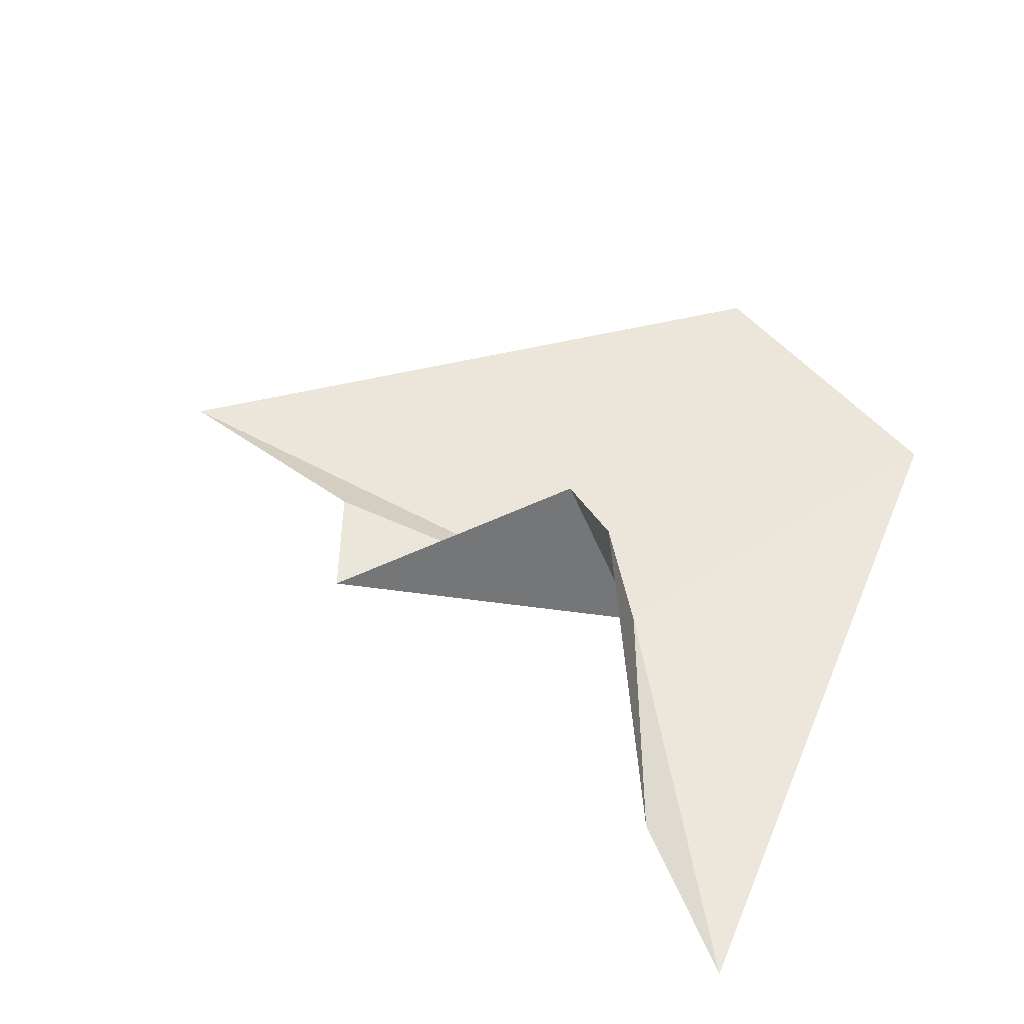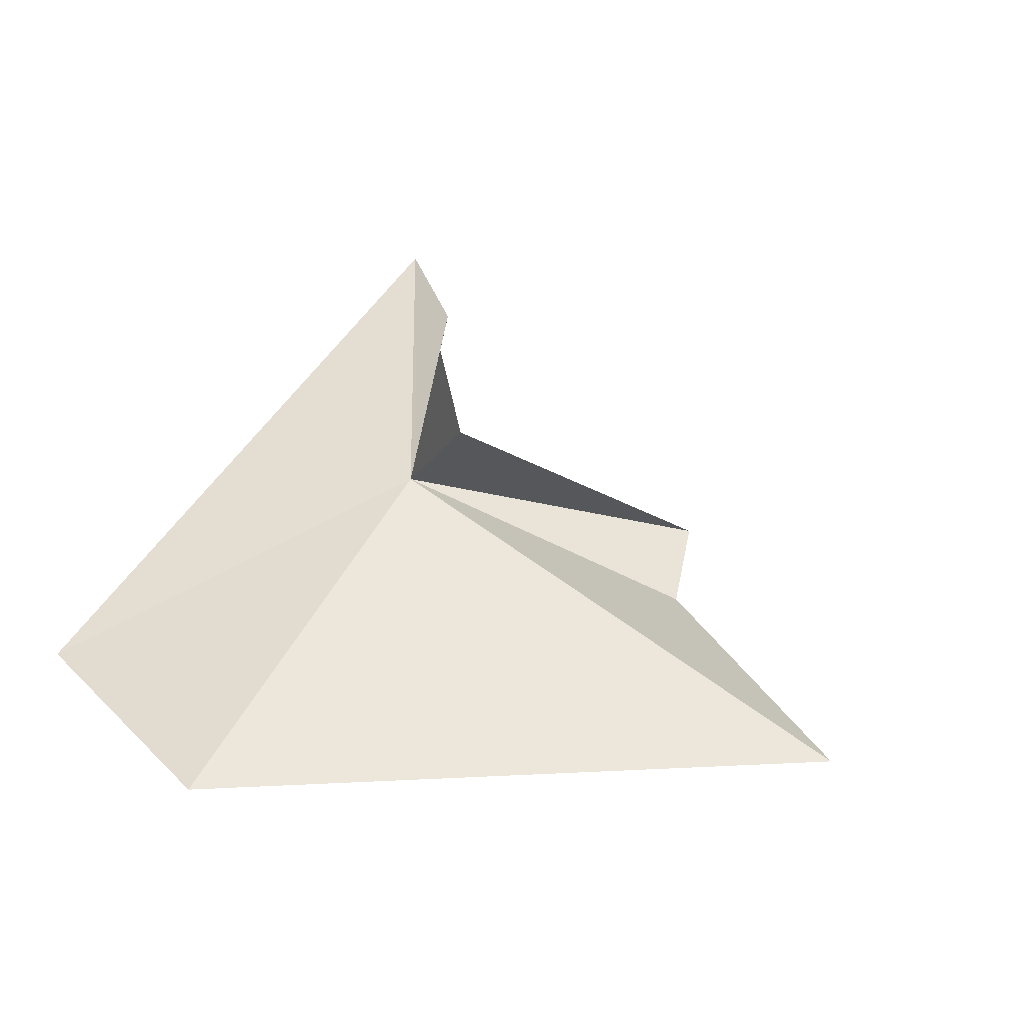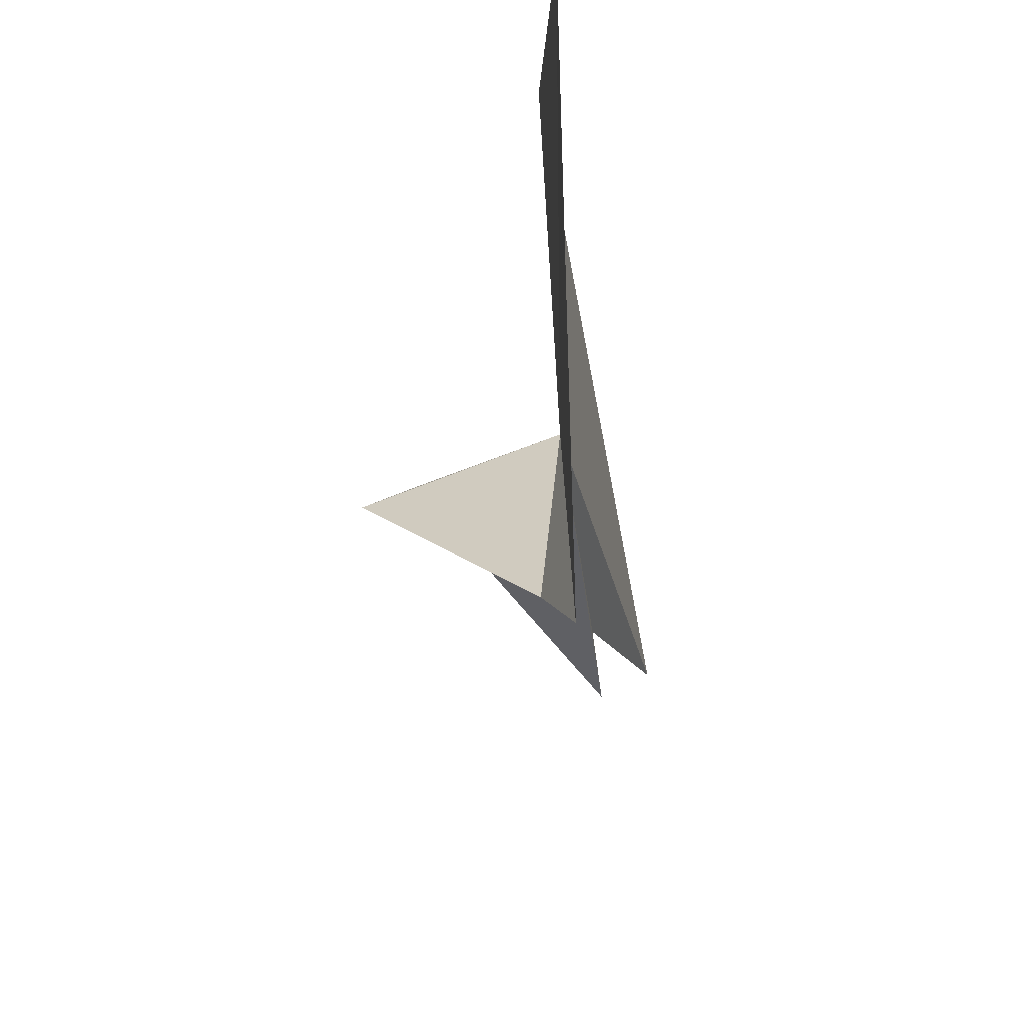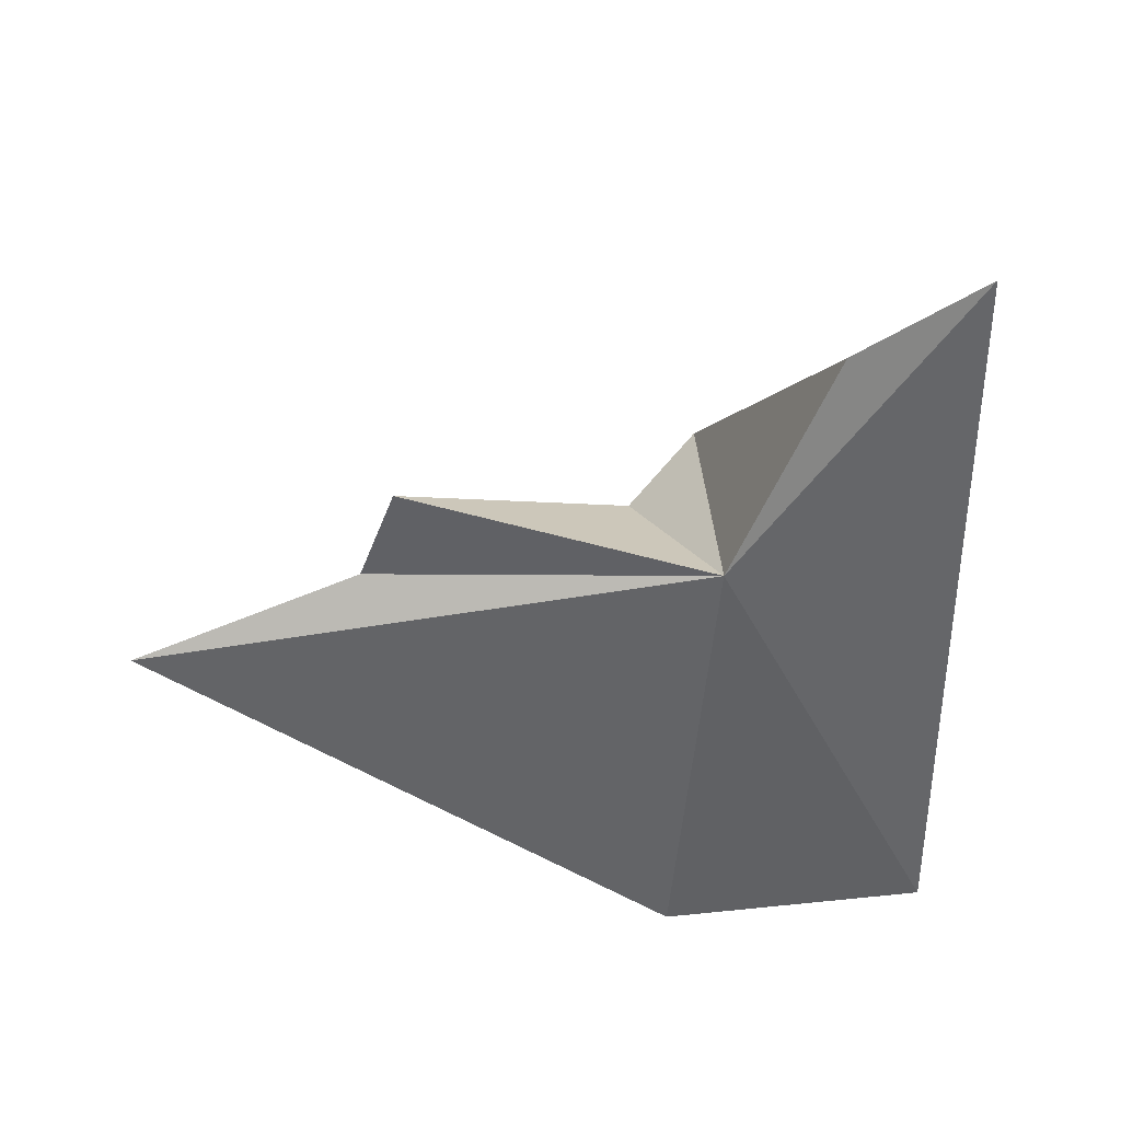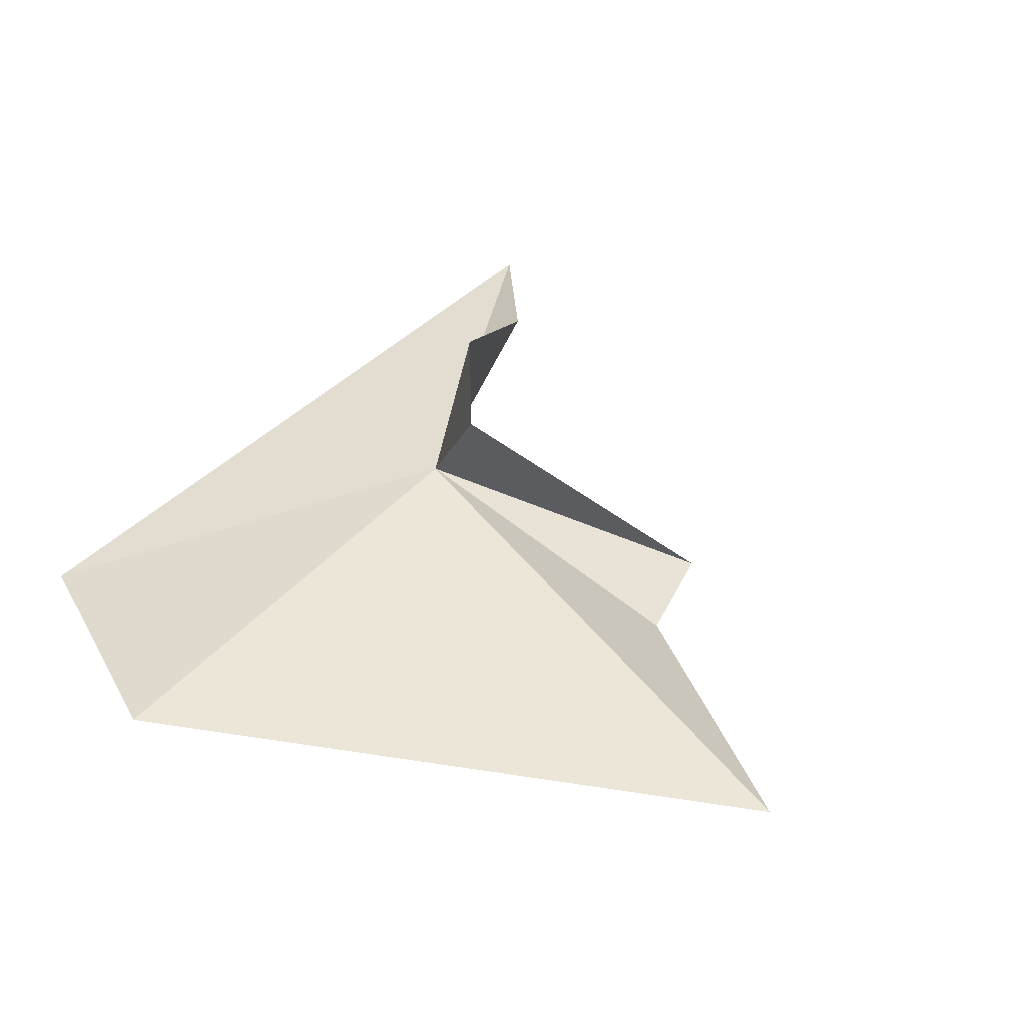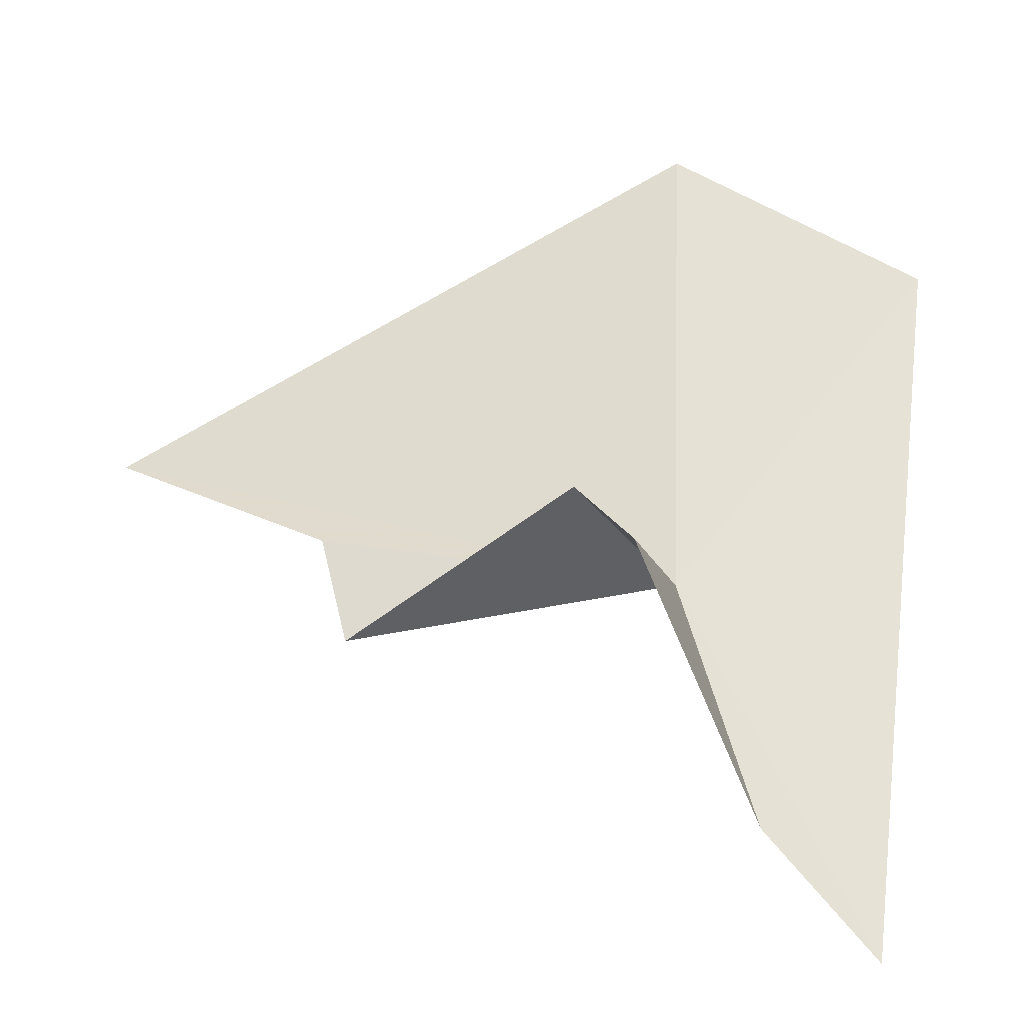
<metadata>
{"format":"obj","ext":"obj","renderer":"f3d","projection":"perspective","resolution":1024,"background":"white","views":[{"elev":50.9,"azim":15.2,"up":"+Z"},{"elev":49.2,"azim":-155.9,"up":"+Z"},{"elev":-42.7,"azim":100.2,"up":"+Y"},{"elev":-52.7,"azim":-6.9,"up":"+Z"},{"elev":47.1,"azim":-142.9,"up":"+Z"},{"elev":-25.8,"azim":7.1,"up":"+Y"}]}
</metadata>
<code>
v 14.26 -28.97 11.75
v 13.14 -30.47 19.72
v 17.32 -39.75 12.07
v 0.4999 -30.98 12.29
v 10.69 -27.37 18.23
v 21.72 -44.82 10.23
v 25.36 -13.86 9.859
v -0.5411 -26.52 12.73
v -9.76 -21.82 11.41
v 14.95 -8.493 12.31
f 1 2 3
f 1 4 5
f 1 5 2
f 1 3 6
f 1 6 7
f 1 9 8
f 1 7 10
f 1 8 4
f 1 10 9

</code>
